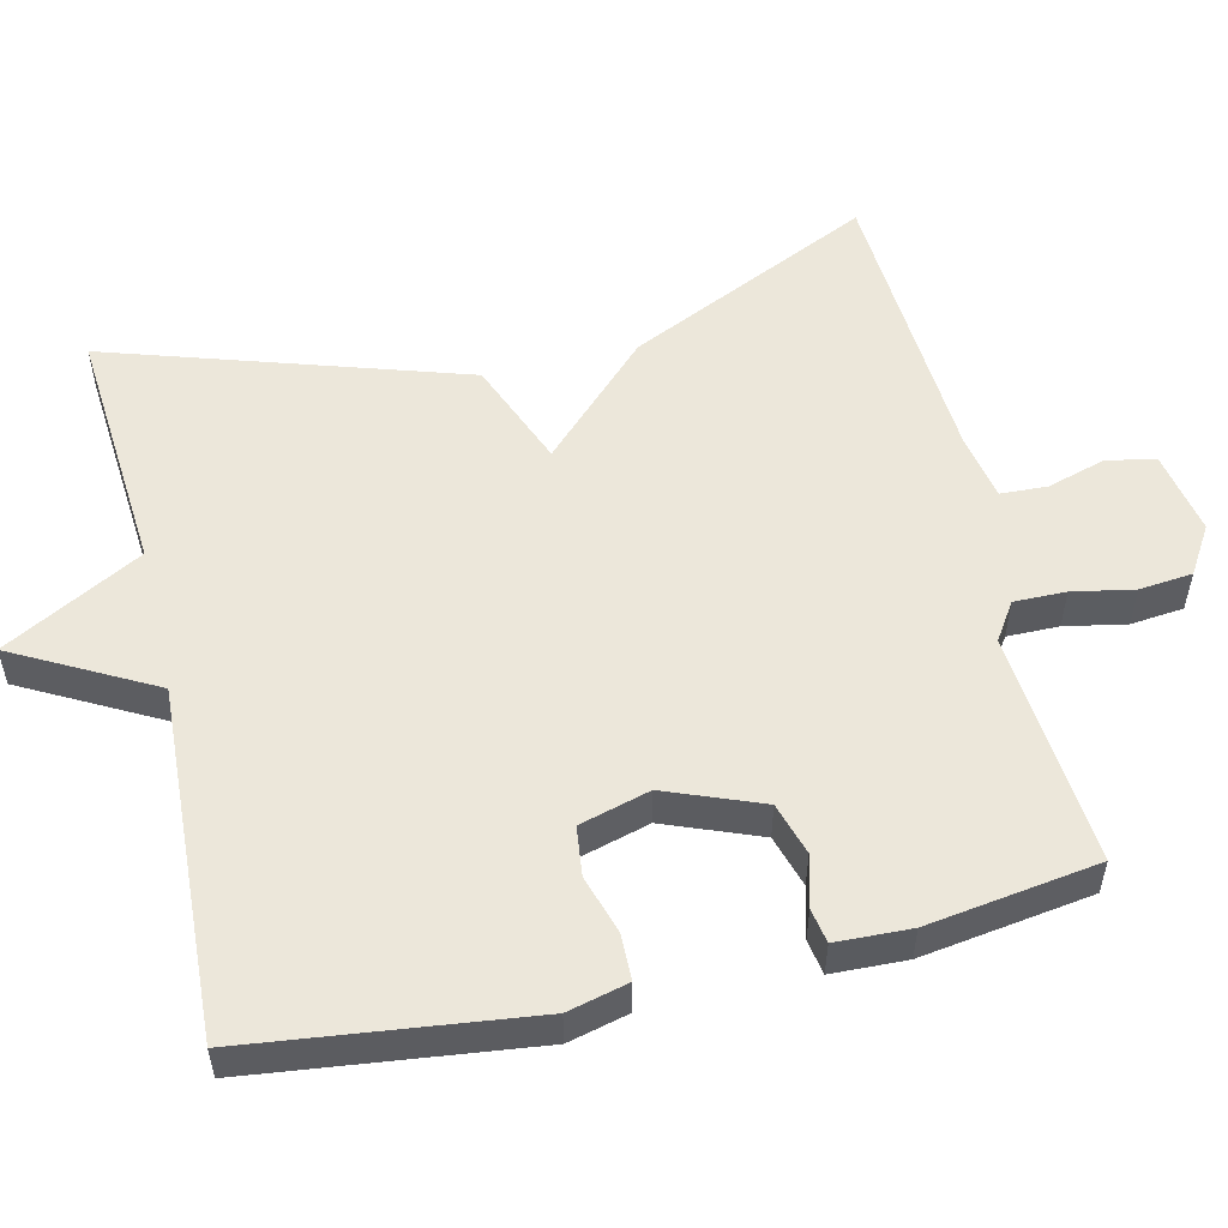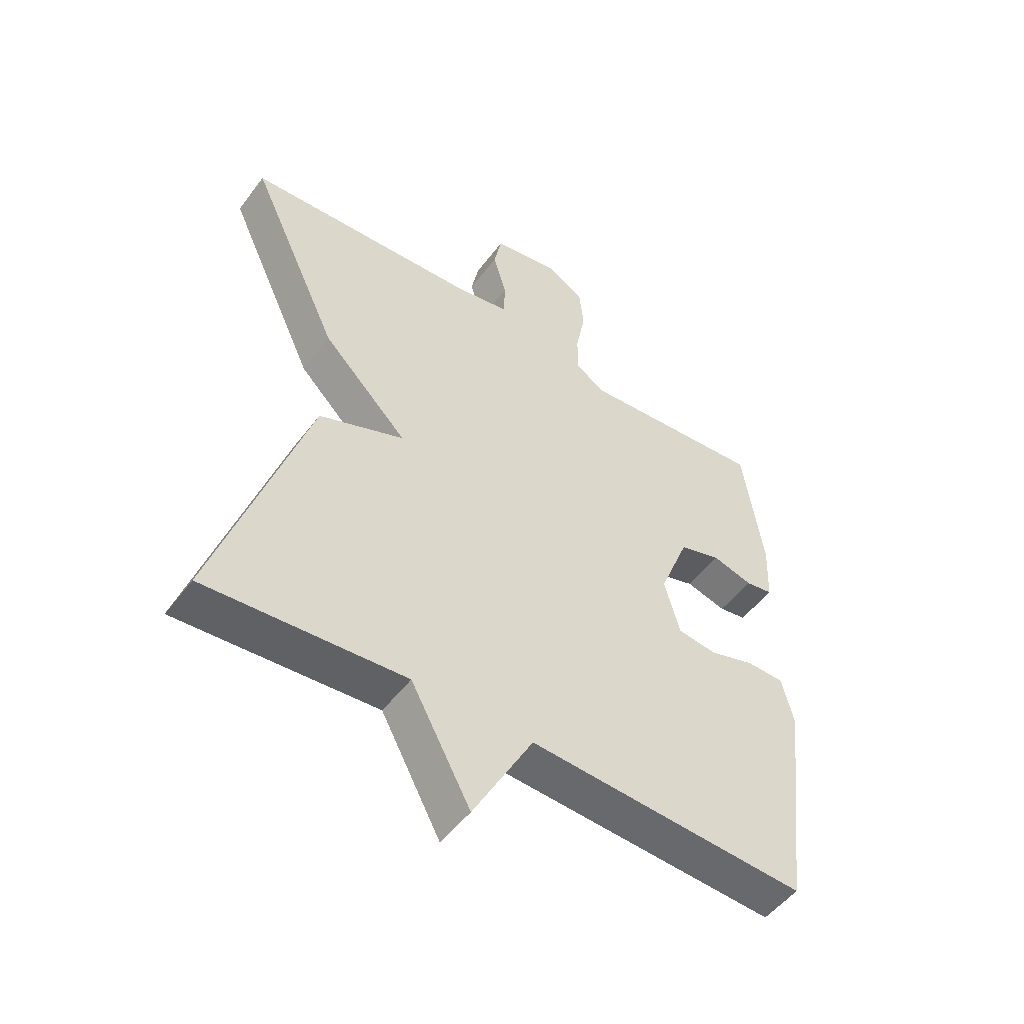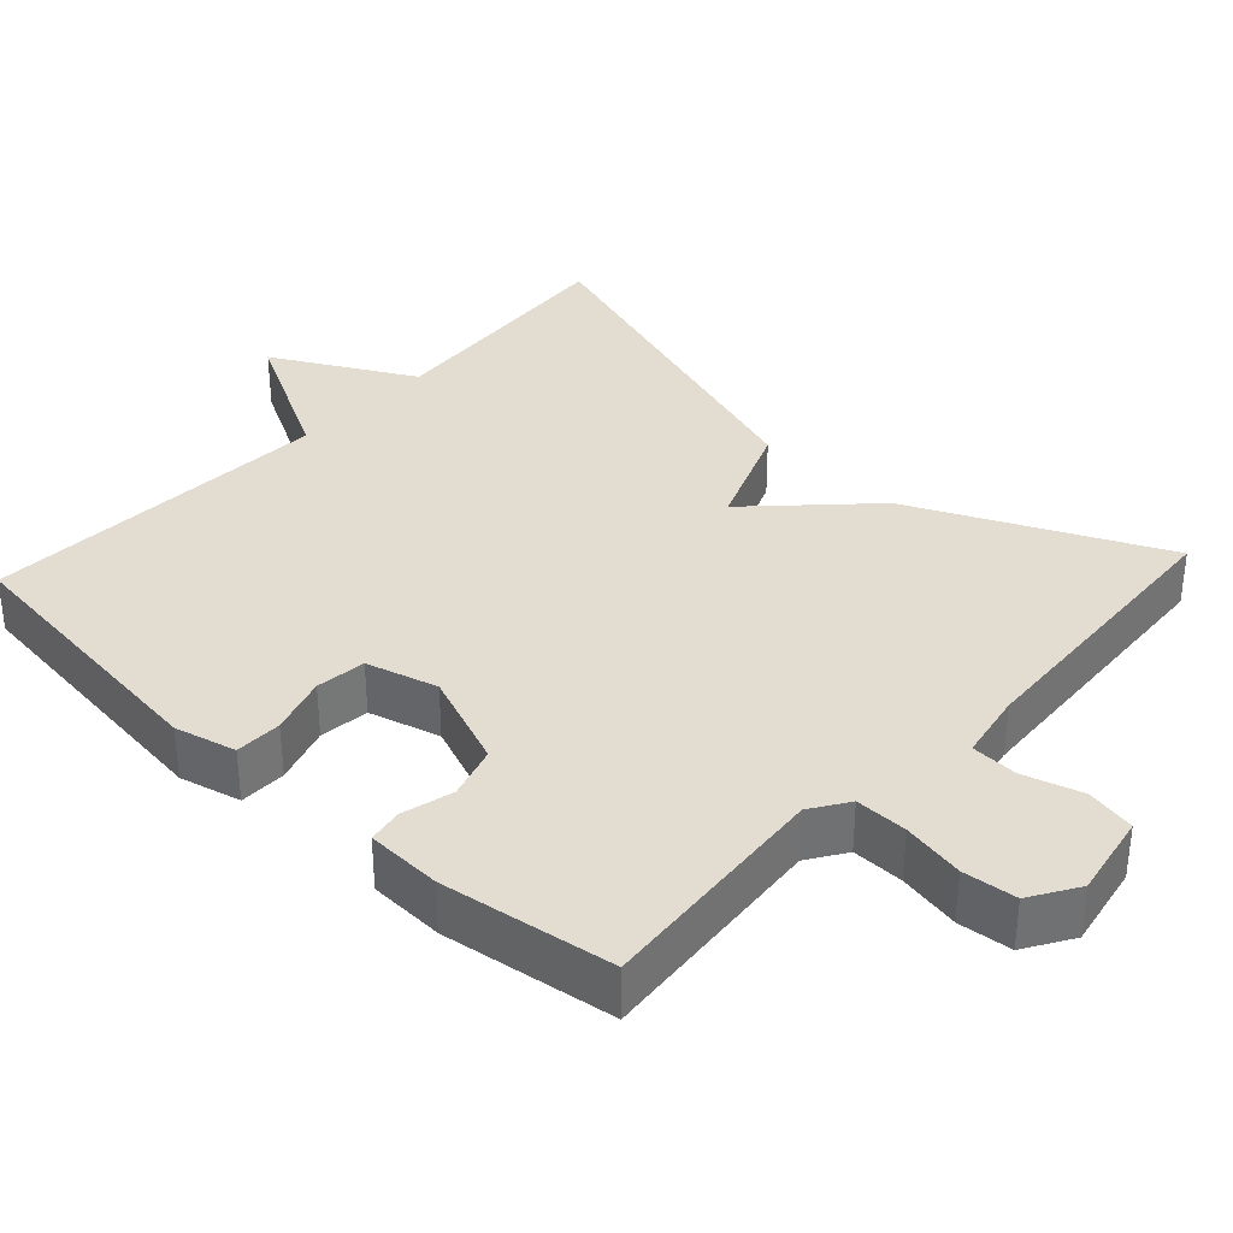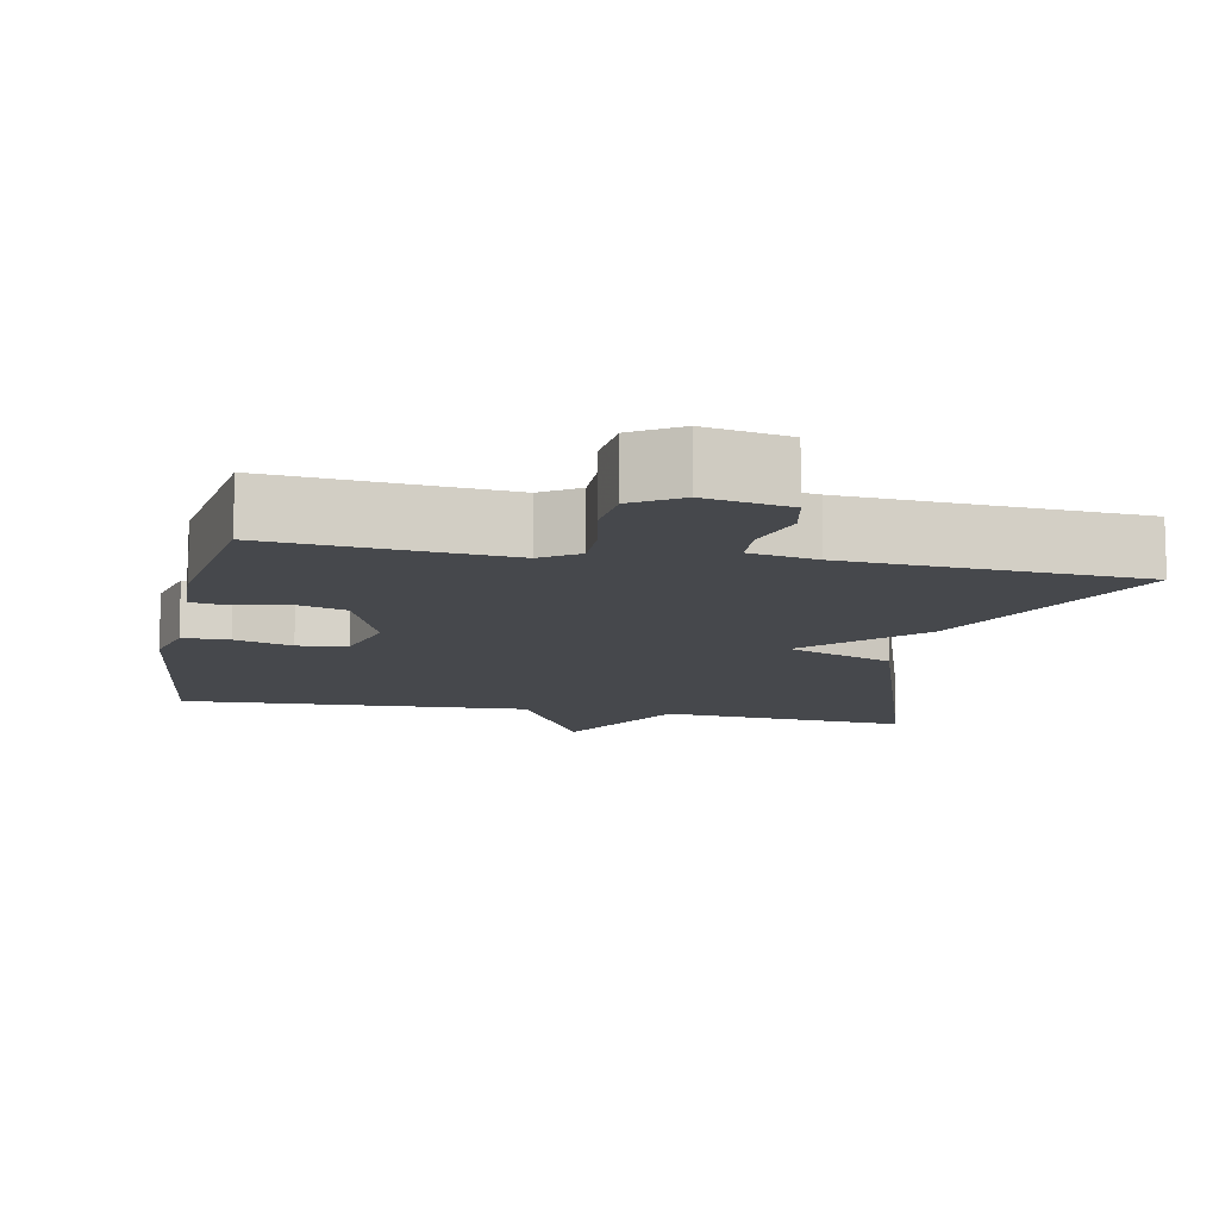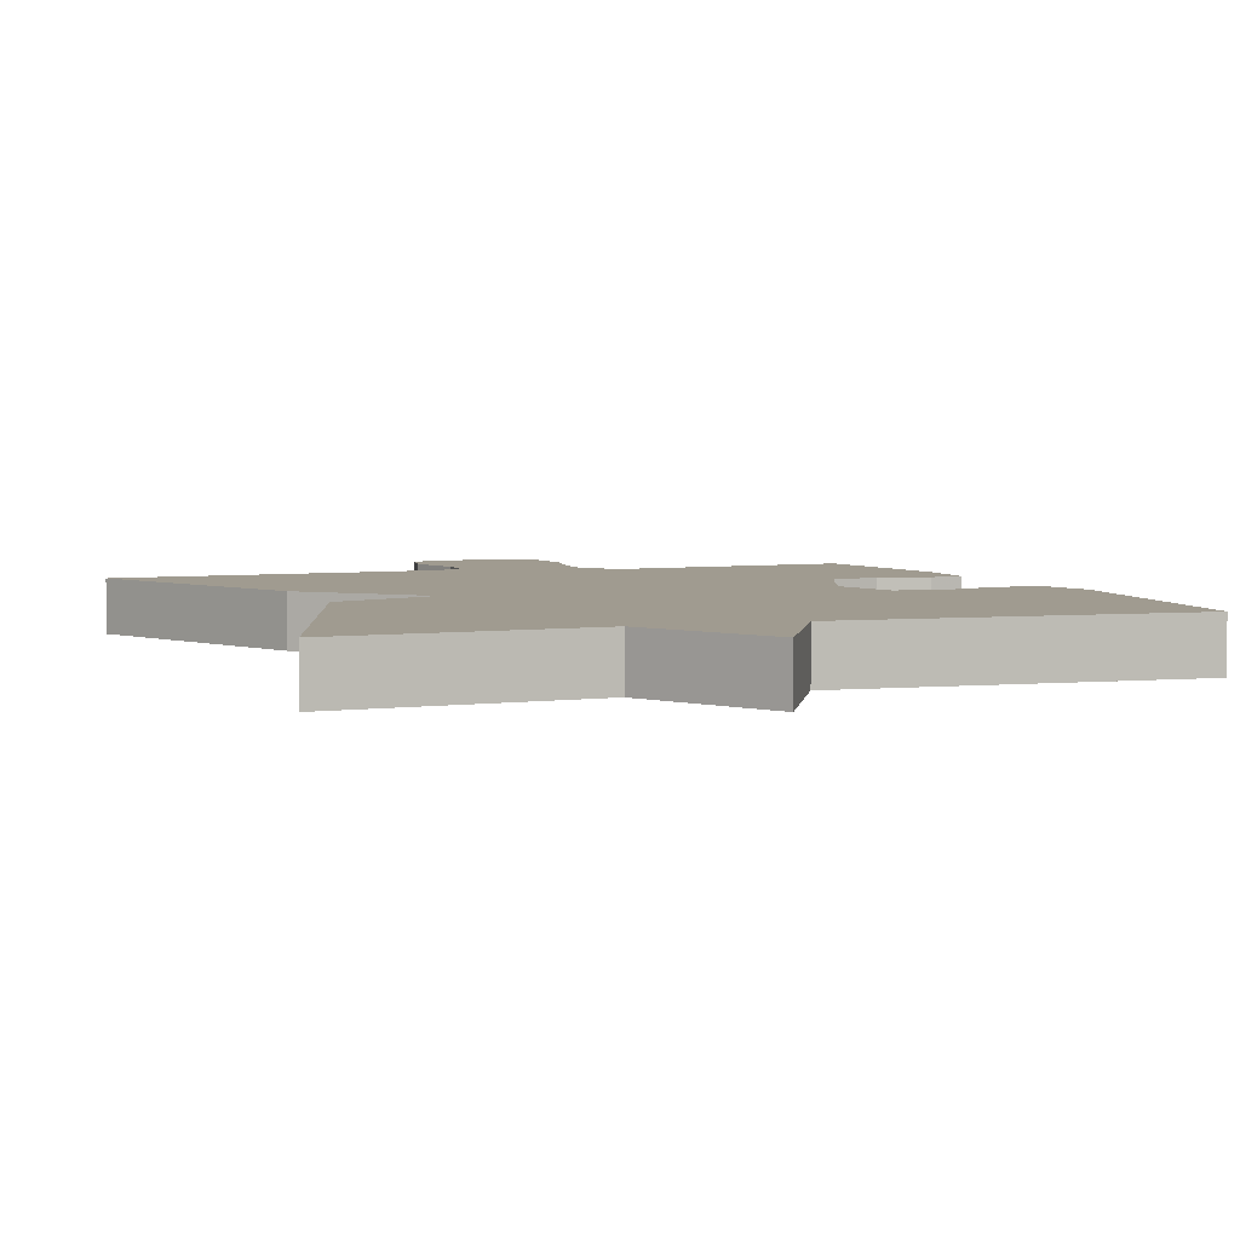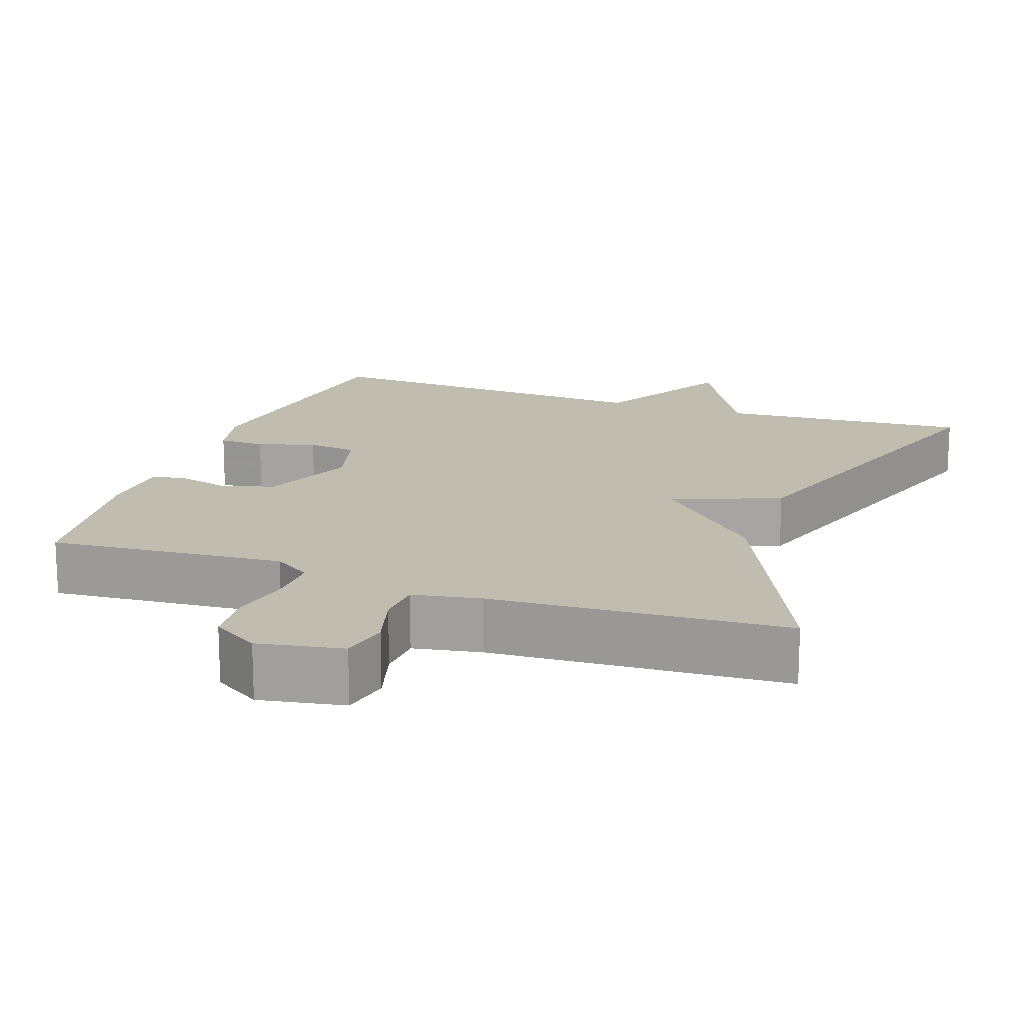
<metadata>
{"format":"obj","ext":"obj","renderer":"f3d","projection":"perspective","resolution":1024,"background":"white","views":[{"elev":54.0,"azim":-103.3,"up":"+Y"},{"elev":-51.2,"azim":144.2,"up":"+Z"},{"elev":35.1,"azim":-47.3,"up":"+Y"},{"elev":-11.4,"azim":-11.3,"up":"+Y"},{"elev":4.2,"azim":159.8,"up":"+Y"},{"elev":16.6,"azim":19.9,"up":"+Y"}]}
</metadata>
<code>
v -0.5 0.07 0.5
v -0.188 0.07 0.473
v -0.138 0.07 0.506
v -0.139 0.07 0.575
v -0.155 0.07 0.657
v -0.148 0.07 0.728
v -0.085 0.07 0.767
v 0.027 0.07 0.746
v 0.04 0.07 0.681
v 0.017 0.07 0.603
v 0.02 0.07 0.541
v 0.11 0.07 0.524
v 0.5 0.07 0.5
v 0.348 0.07 0.172
v 0.205 0.07 0.029
v 0.348 0.07 -0.028
v 0.5 0.07 -0.5
v 0.167 0.07 -0.475
v 0.067 0.07 -0.66
v -0.033 0.07 -0.475
v -0.5 0.07 -0.5
v -0.546 0.07 -0.126
v -0.526 0.07 -0.045
v -0.464 0.07 -0.044
v -0.387 0.07 -0.068
v -0.321 0.07 -0.06
v -0.295 0.07 0.034
v -0.345 0.07 0.161
v -0.415 0.07 0.182
v -0.483 0.07 0.164
v -0.529 0.07 0.172
v -0.533 0.07 0.272
v -0.5 0 0.5
v -0.188 0 0.473
v -0.138 0 0.506
v -0.139 0 0.575
v -0.155 0 0.657
v -0.148 0 0.728
v -0.085 0 0.767
v 0.027 0 0.746
v 0.04 0 0.681
v 0.017 0 0.603
v 0.02 0 0.541
v 0.11 0 0.524
v 0.5 0 0.5
v 0.348 0 0.172
v 0.205 0 0.029
v 0.348 0 -0.028
v 0.5 0 -0.5
v 0.167 0 -0.475
v 0.067 0 -0.66
v -0.033 0 -0.475
v -0.5 0 -0.5
v -0.546 0 -0.126
v -0.526 0 -0.045
v -0.464 0 -0.044
v -0.387 0 -0.068
v -0.321 0 -0.06
v -0.295 0 0.034
v -0.345 0 0.161
v -0.415 0 0.182
v -0.483 0 0.164
v -0.529 0 0.172
v -0.533 0 0.272
f 32 1 2
f 31 32 2
f 30 31 2
f 29 30 2
f 28 29 2 3
f 27 28 3
f 26 27 3
f 23 24 25
f 22 23 25
f 21 22 25
f 20 21 25
f 20 25 26
f 18 19 20
f 18 20 26 3
f 15 16 17 18
f 12 13 14 15
f 15 18 3
f 12 15 3
f 11 12 3
f 8 9 10
f 7 8 10
f 6 7 10
f 5 6 10
f 4 5 10
f 3 4 10 11
f 34 33 64
f 34 64 63
f 34 63 62
f 34 62 61
f 35 34 61 60
f 35 60 59
f 35 59 58
f 57 56 55
f 57 55 54
f 57 54 53
f 57 53 52
f 58 57 52
f 52 51 50
f 35 58 52 50
f 50 49 48 47
f 47 46 45 44
f 35 50 47
f 35 47 44
f 35 44 43
f 42 41 40
f 42 40 39
f 42 39 38
f 42 38 37
f 42 37 36
f 43 42 36 35
f 1 33 34 2
f 2 34 35 3
f 3 35 36 4
f 4 36 37 5
f 5 37 38 6
f 6 38 39 7
f 7 39 40 8
f 8 40 41 9
f 9 41 42 10
f 10 42 43 11
f 11 43 44 12
f 12 44 45 13
f 13 45 46 14
f 14 46 47 15
f 15 47 48 16
f 16 48 49 17
f 17 49 50 18
f 18 50 51 19
f 19 51 52 20
f 20 52 53 21
f 21 53 54 22
f 22 54 55 23
f 23 55 56 24
f 24 56 57 25
f 25 57 58 26
f 26 58 59 27
f 27 59 60 28
f 28 60 61 29
f 29 61 62 30
f 30 62 63 31
f 31 63 64 32
f 32 64 33 1

</code>
